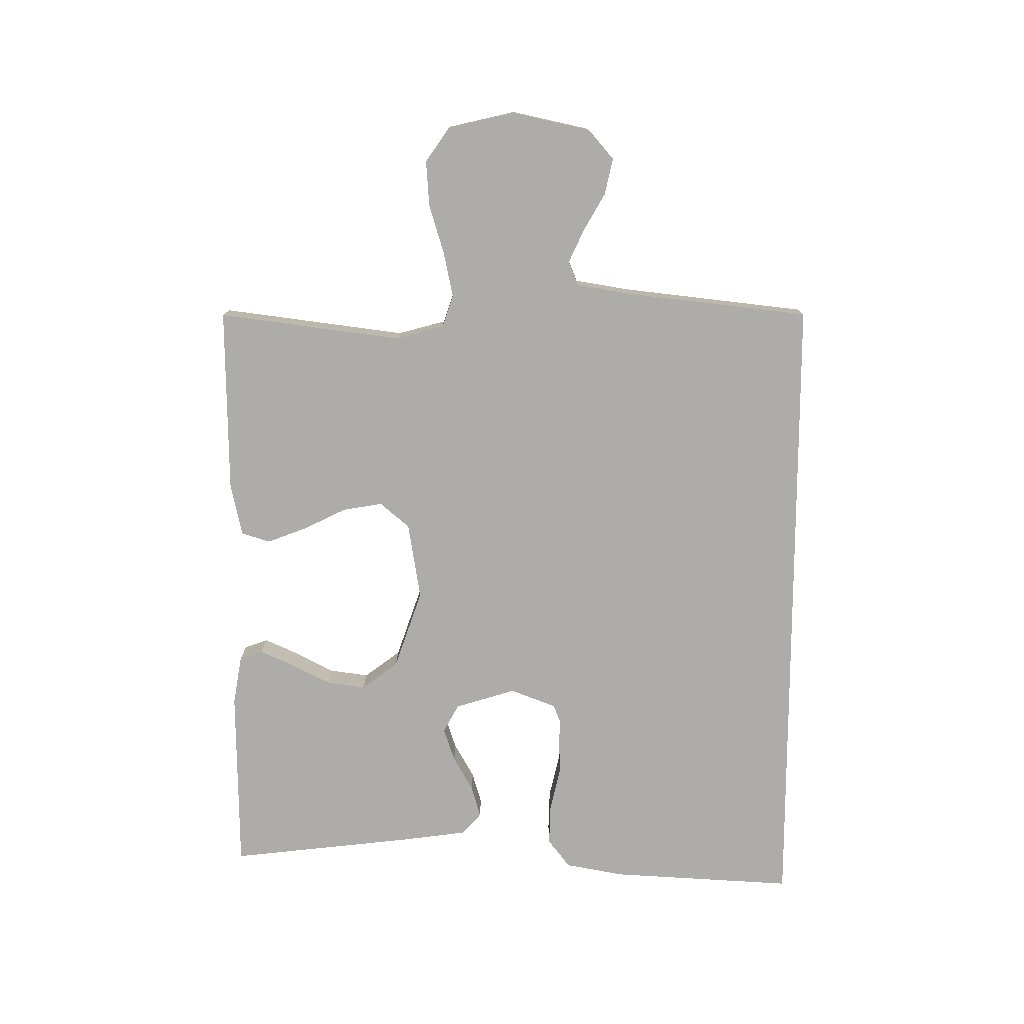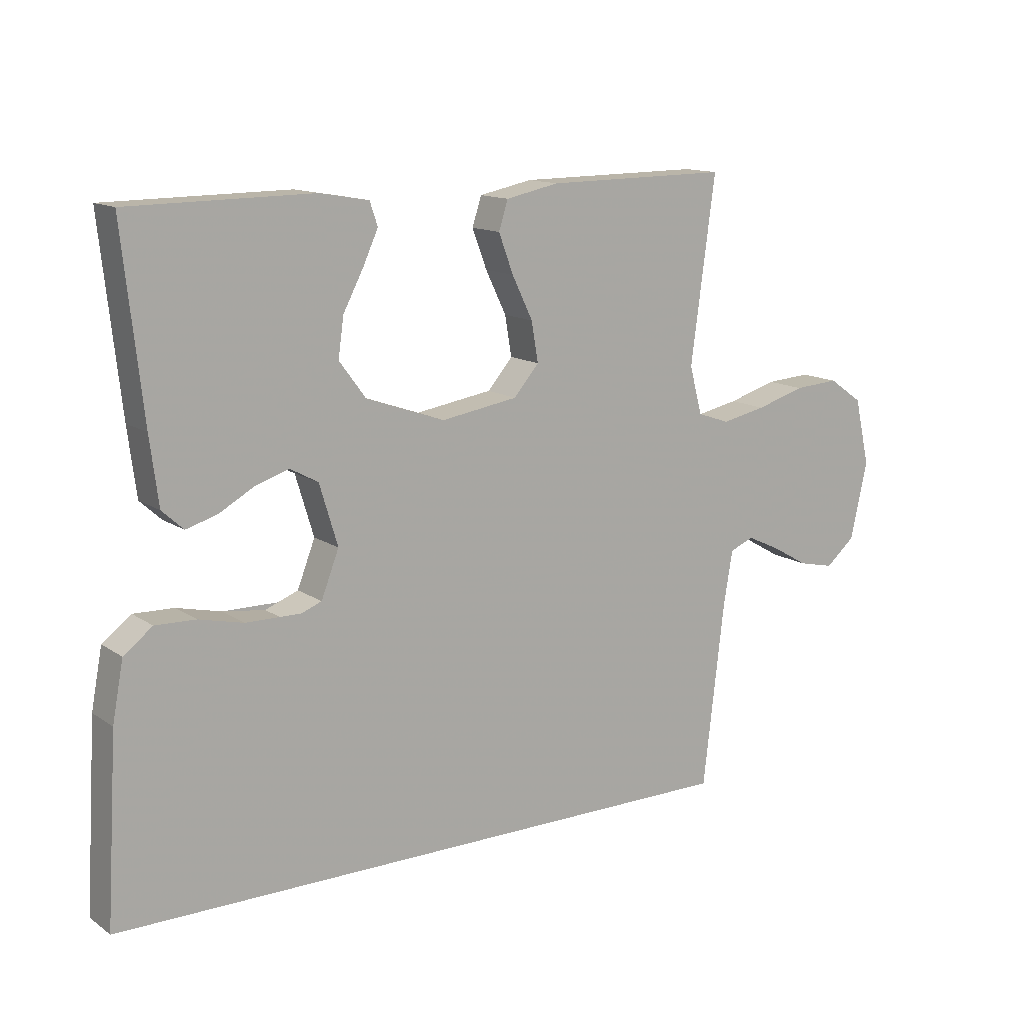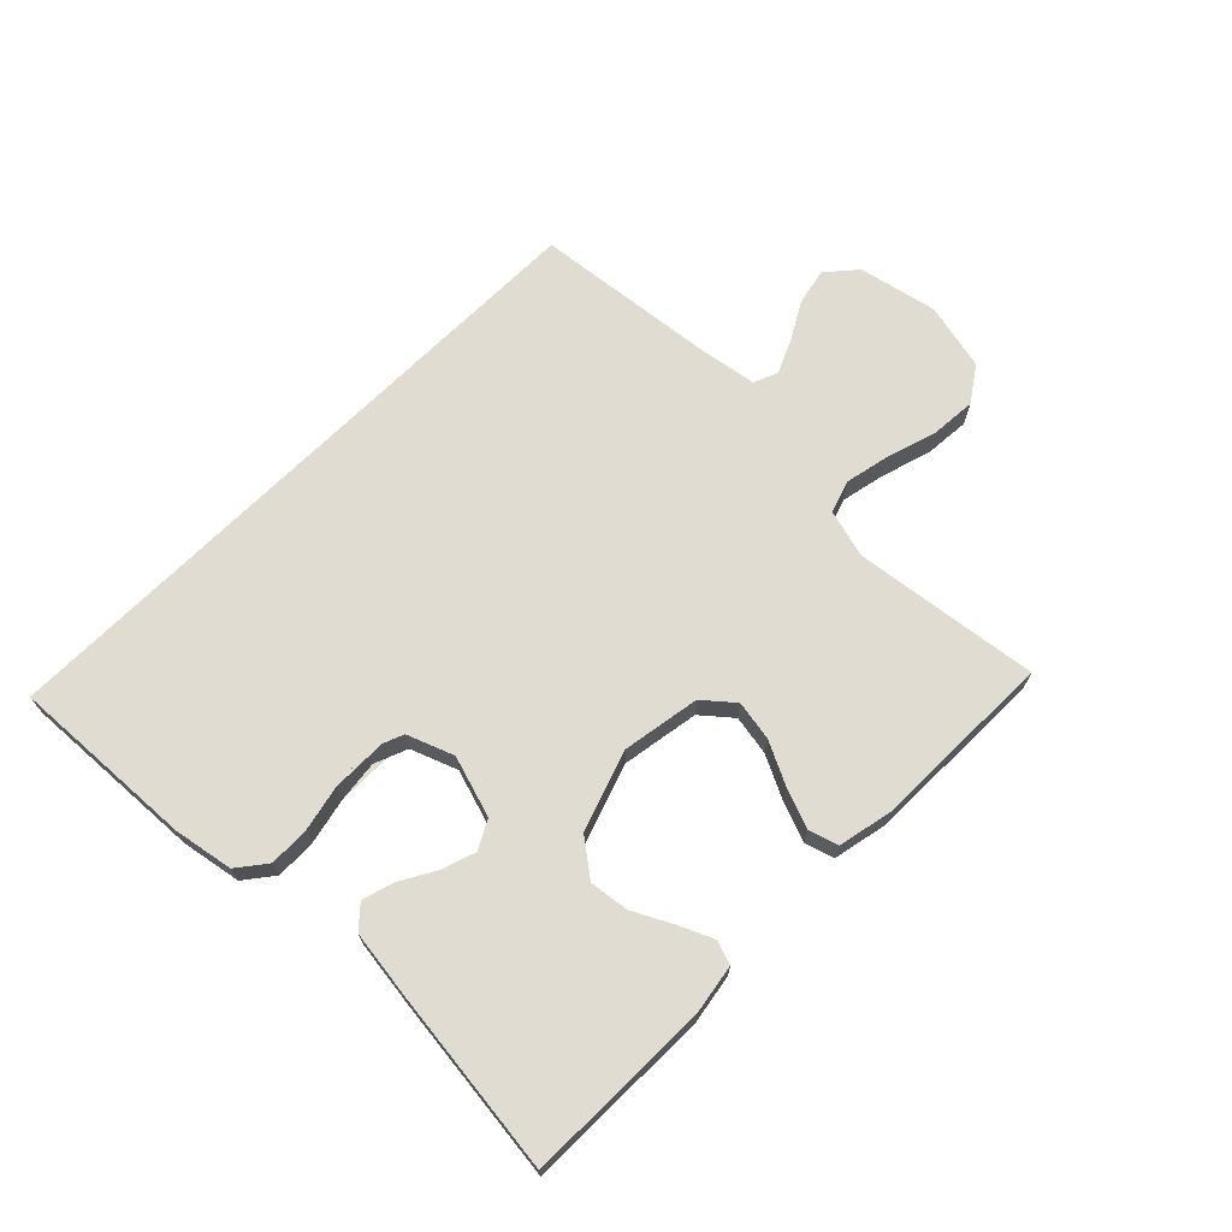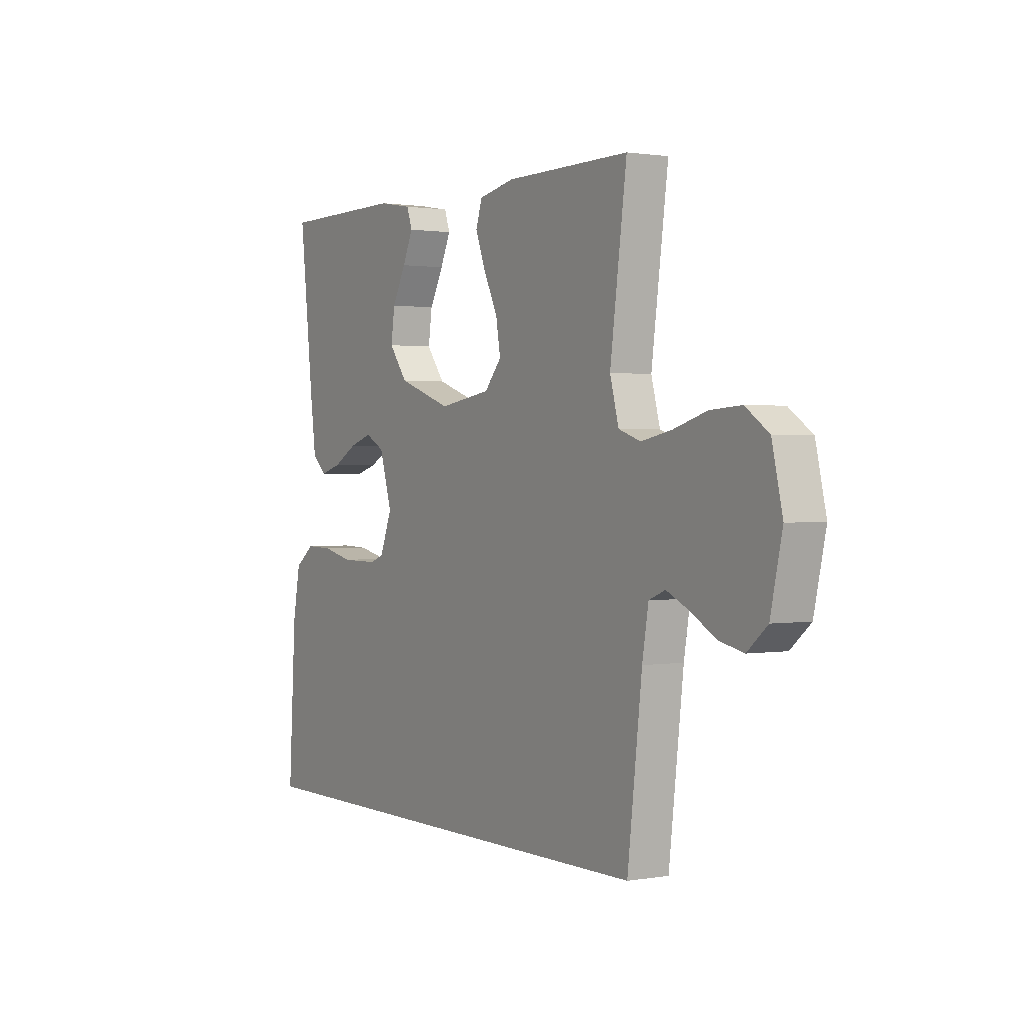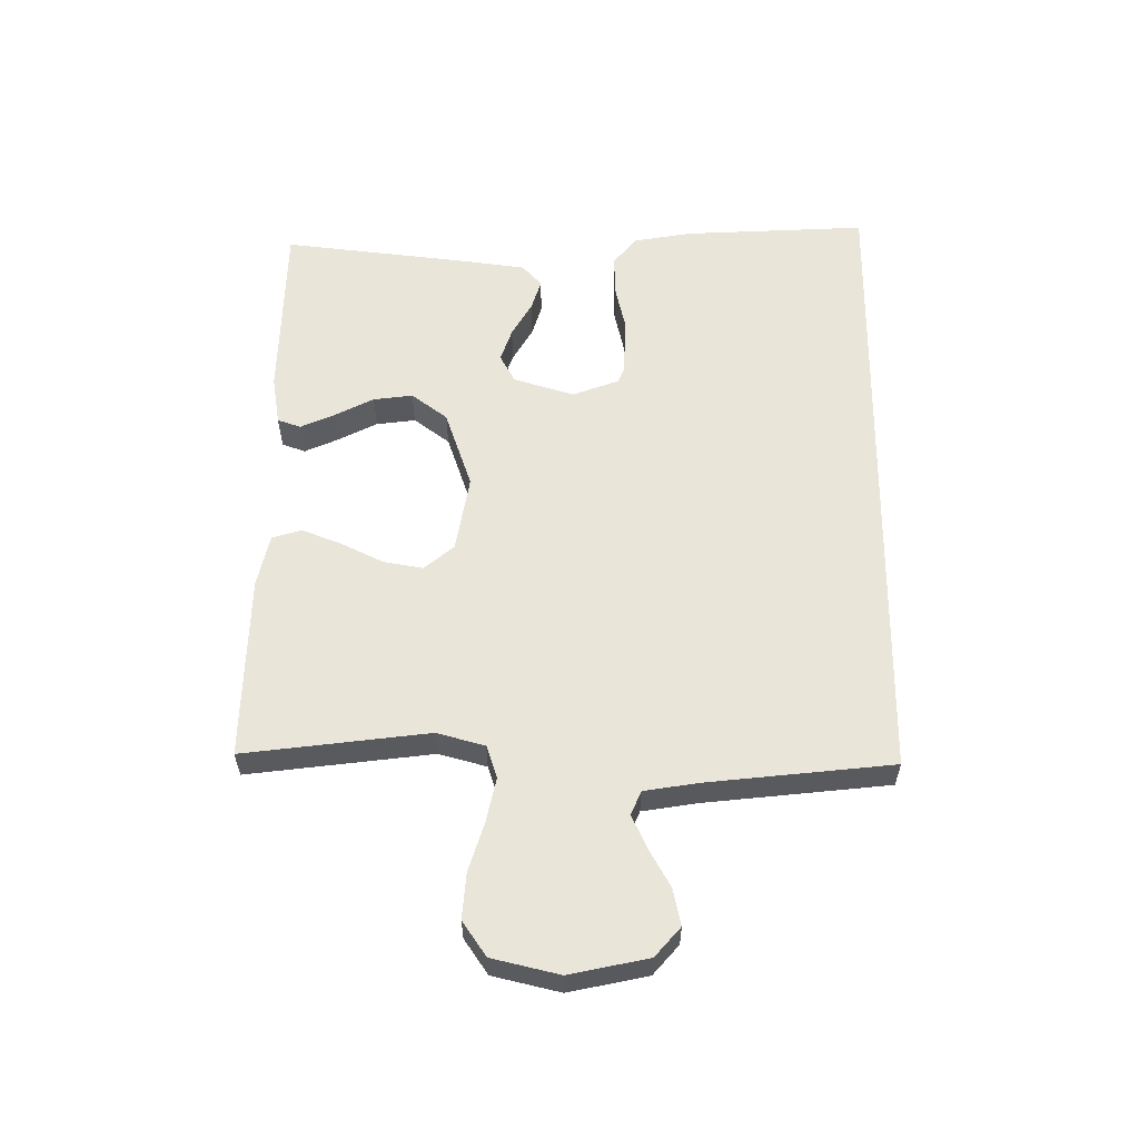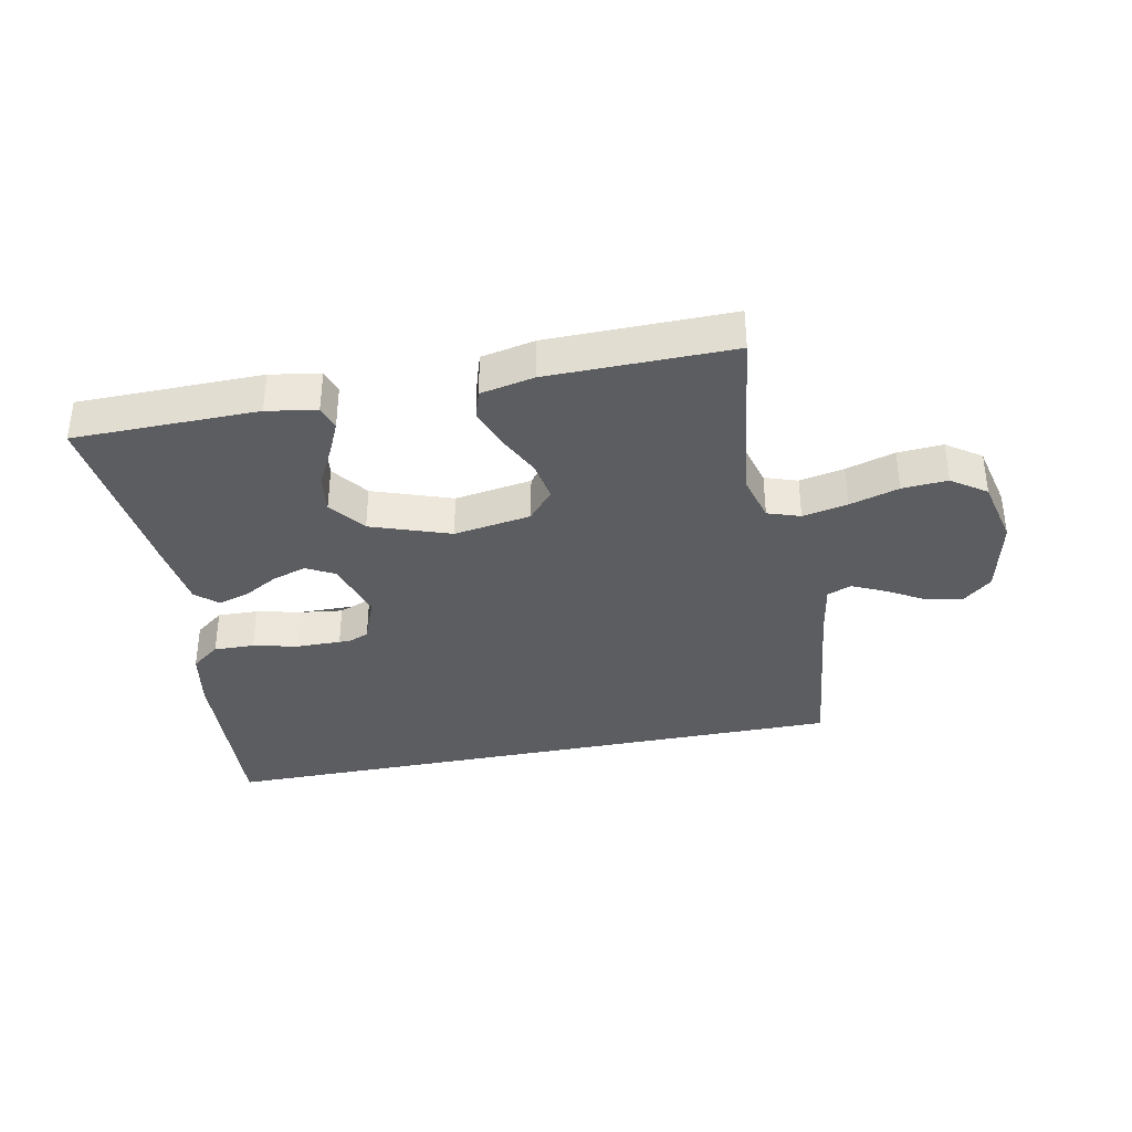
<metadata>
{"format":"obj","ext":"obj","renderer":"f3d","projection":"perspective","resolution":1024,"background":"white","views":[{"elev":-76.9,"azim":89.9,"up":"+Y"},{"elev":13.4,"azim":-34.3,"up":"+Z"},{"elev":69.2,"azim":-45.0,"up":"+Y"},{"elev":1.1,"azim":58.3,"up":"+Z"},{"elev":58.0,"azim":90.8,"up":"+Y"},{"elev":-36.3,"azim":11.3,"up":"+Y"}]}
</metadata>
<code>
v -0.5 0.07 0.5
v -0.2 0.07 0.503
v -0.119 0.07 0.489
v -0.106 0.07 0.451
v -0.131 0.07 0.396
v -0.164 0.07 0.333
v -0.173 0.07 0.269
v -0.129 0.07 0.21
v 0 0.07 0.165
v 0.126 0.07 0.185
v 0.167 0.07 0.233
v 0.156 0.07 0.298
v 0.122 0.07 0.368
v 0.098 0.07 0.432
v 0.113 0.07 0.479
v 0.2 0.07 0.497
v 0.5 0.07 0.5
v 0.46 0.07 0.2
v 0.481 0.07 0.122
v 0.534 0.07 0.104
v 0.607 0.07 0.119
v 0.687 0.07 0.143
v 0.761 0.07 0.148
v 0.817 0.07 0.109
v 0.842 0.07 0
v 0.814 0.07 -0.127
v 0.766 0.07 -0.168
v 0.707 0.07 -0.155
v 0.646 0.07 -0.12
v 0.592 0.07 -0.095
v 0.553 0.07 -0.111
v 0.538 0.07 -0.2
v 0.503 0.07 -0.5
v -0.553 0.07 -0.5
v -0.535 0.07 -0.2
v -0.517 0.07 -0.104
v -0.47 0.07 -0.068
v -0.404 0.07 -0.07
v -0.331 0.07 -0.087
v -0.262 0.07 -0.096
v -0.208 0.07 -0.075
v -0.179 0.07 0
v -0.209 0.07 0.099
v -0.255 0.07 0.124
v -0.31 0.07 0.106
v -0.367 0.07 0.074
v -0.418 0.07 0.059
v -0.453 0.07 0.091
v -0.467 0.07 0.2
v -0.5 0 0.5
v -0.2 0 0.503
v -0.119 0 0.489
v -0.106 0 0.451
v -0.131 0 0.396
v -0.164 0 0.333
v -0.173 0 0.269
v -0.129 0 0.21
v 0 0 0.165
v 0.126 0 0.185
v 0.167 0 0.233
v 0.156 0 0.298
v 0.122 0 0.368
v 0.098 0 0.432
v 0.113 0 0.479
v 0.2 0 0.497
v 0.5 0 0.5
v 0.46 0 0.2
v 0.481 0 0.122
v 0.534 0 0.104
v 0.607 0 0.119
v 0.687 0 0.143
v 0.761 0 0.148
v 0.817 0 0.109
v 0.842 0 0
v 0.814 0 -0.127
v 0.766 0 -0.168
v 0.707 0 -0.155
v 0.646 0 -0.12
v 0.592 0 -0.095
v 0.553 0 -0.111
v 0.538 0 -0.2
v 0.503 0 -0.5
v -0.553 0 -0.5
v -0.535 0 -0.2
v -0.517 0 -0.104
v -0.47 0 -0.068
v -0.404 0 -0.07
v -0.331 0 -0.087
v -0.262 0 -0.096
v -0.208 0 -0.075
v -0.179 0 0
v -0.209 0 0.099
v -0.255 0 0.124
v -0.31 0 0.106
v -0.367 0 0.074
v -0.418 0 0.059
v -0.453 0 0.091
v -0.467 0 0.2
f 4 5 6
f 3 4 6
f 2 3 6
f 1 2 6
f 49 1 6
f 48 49 6
f 47 48 6
f 46 47 6
f 45 46 6
f 44 45 6 7
f 43 44 7 8
f 42 43 8 9
f 41 42 9 10
f 37 38 39
f 36 37 39
f 35 36 39
f 34 35 39
f 33 34 39
f 32 33 39
f 31 32 39
f 30 31 39
f 27 28 29
f 26 27 29
f 25 26 29
f 24 25 29
f 23 24 29
f 22 23 29
f 21 22 29
f 20 21 29 30
f 19 20 30
f 16 17 18
f 15 16 18
f 14 15 18
f 13 14 18
f 12 13 18
f 11 12 18 19
f 10 11 19 30
f 41 10 30
f 40 41 30
f 40 39 30
f 55 54 53
f 55 53 52
f 55 52 51
f 55 51 50
f 55 50 98
f 55 98 97
f 55 97 96
f 55 96 95
f 55 95 94
f 56 55 94 93
f 57 56 93 92
f 58 57 92 91
f 59 58 91 90
f 88 87 86
f 88 86 85
f 88 85 84
f 88 84 83
f 88 83 82
f 88 82 81
f 88 81 80
f 88 80 79
f 78 77 76
f 78 76 75
f 78 75 74
f 78 74 73
f 78 73 72
f 78 72 71
f 78 71 70
f 79 78 70 69
f 79 69 68
f 67 66 65
f 67 65 64
f 67 64 63
f 67 63 62
f 67 62 61
f 68 67 61 60
f 79 68 60 59
f 79 59 90
f 79 90 89
f 79 88 89
f 1 50 51 2
f 2 51 52 3
f 3 52 53 4
f 4 53 54 5
f 5 54 55 6
f 6 55 56 7
f 7 56 57 8
f 8 57 58 9
f 9 58 59 10
f 10 59 60 11
f 11 60 61 12
f 12 61 62 13
f 13 62 63 14
f 14 63 64 15
f 15 64 65 16
f 16 65 66 17
f 17 66 67 18
f 18 67 68 19
f 19 68 69 20
f 20 69 70 21
f 21 70 71 22
f 22 71 72 23
f 23 72 73 24
f 24 73 74 25
f 25 74 75 26
f 26 75 76 27
f 27 76 77 28
f 28 77 78 29
f 29 78 79 30
f 30 79 80 31
f 31 80 81 32
f 32 81 82 33
f 33 82 83 34
f 34 83 84 35
f 35 84 85 36
f 36 85 86 37
f 37 86 87 38
f 38 87 88 39
f 39 88 89 40
f 40 89 90 41
f 41 90 91 42
f 42 91 92 43
f 43 92 93 44
f 44 93 94 45
f 45 94 95 46
f 46 95 96 47
f 47 96 97 48
f 48 97 98 49
f 49 98 50 1

</code>
